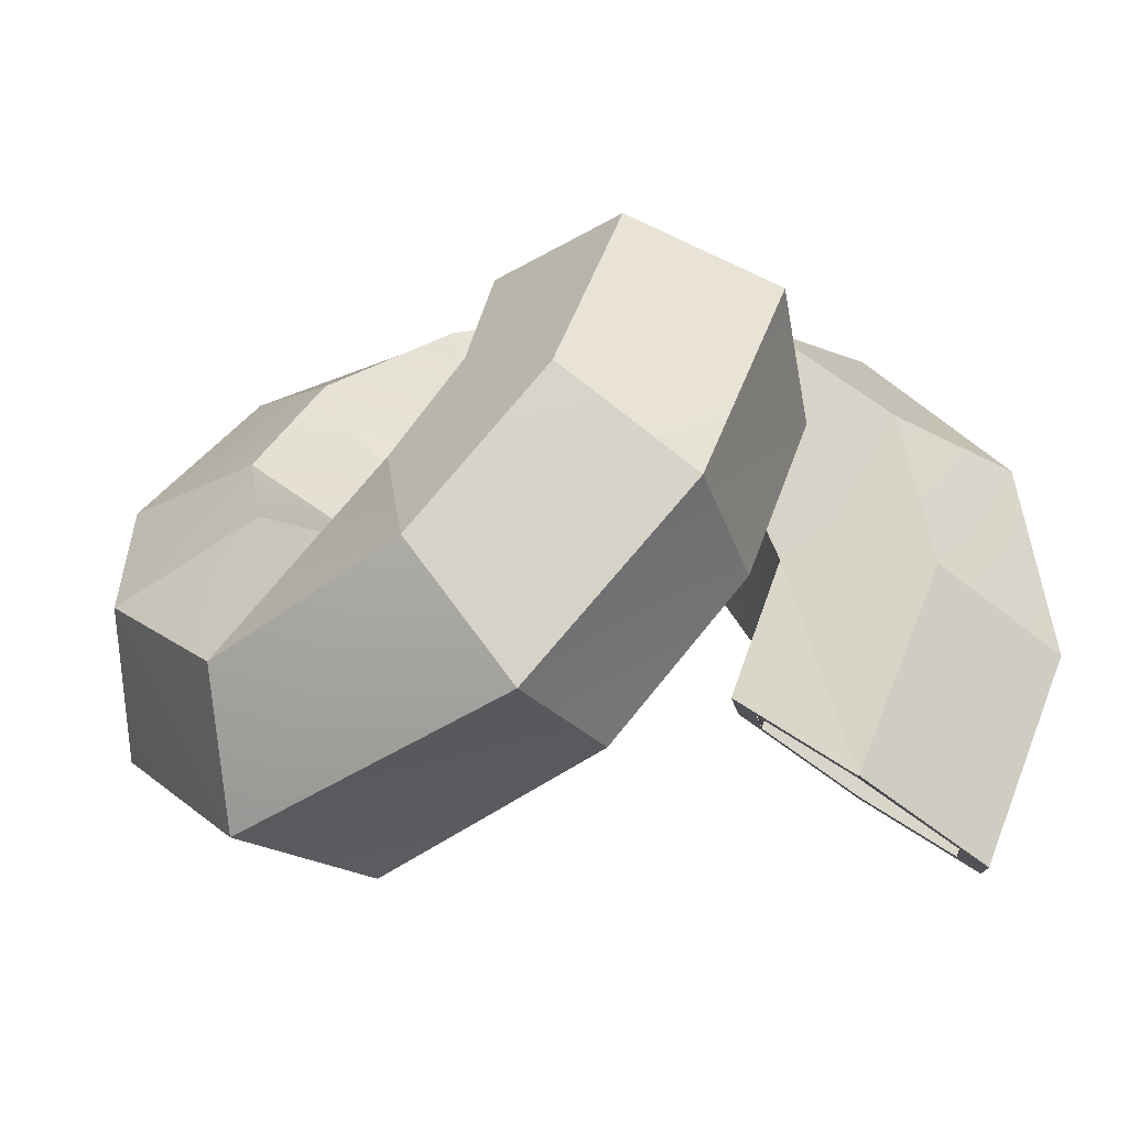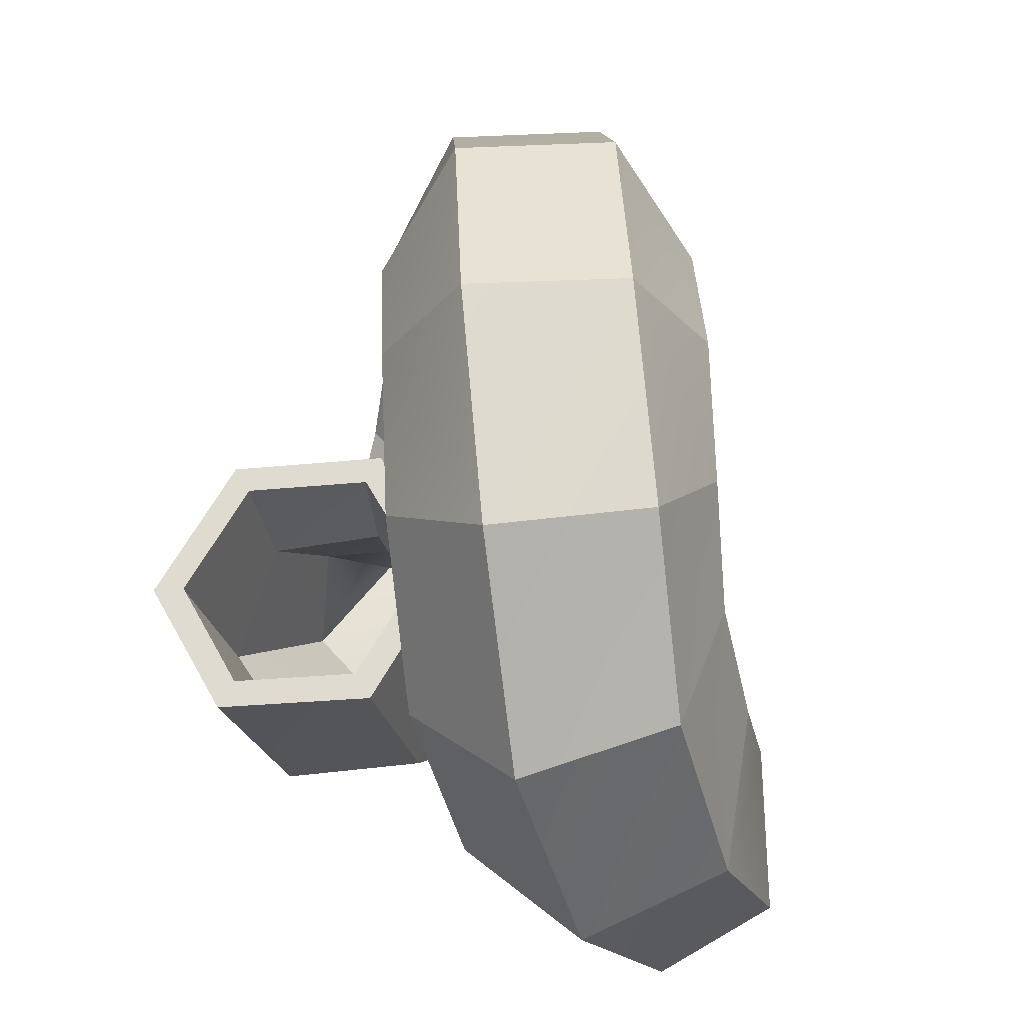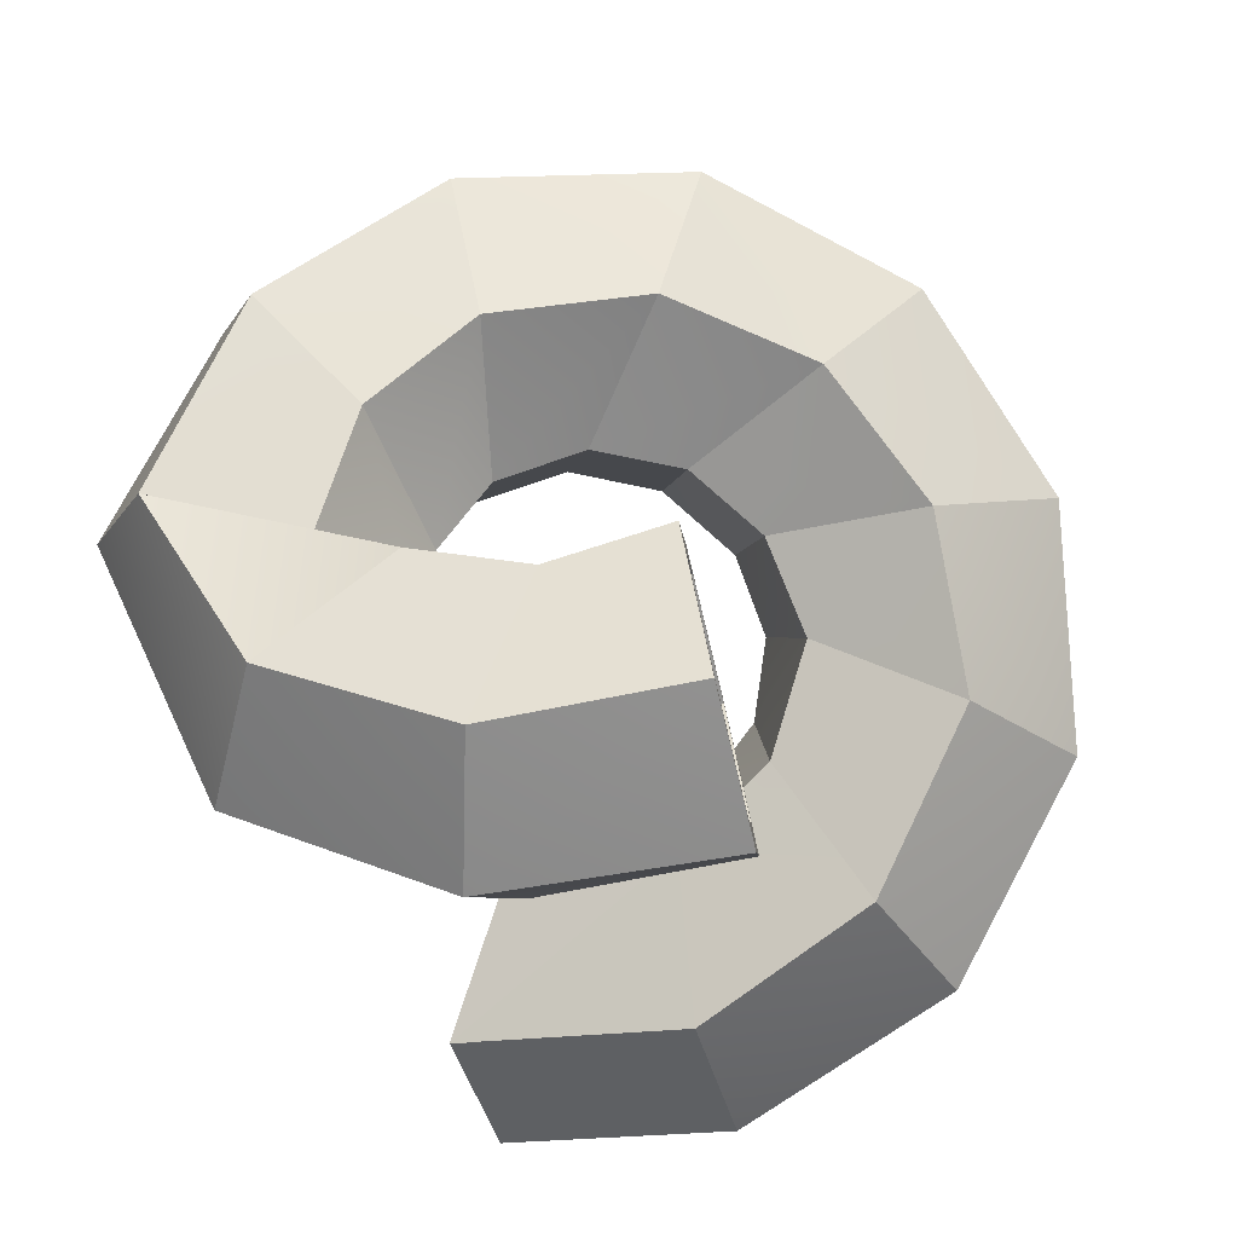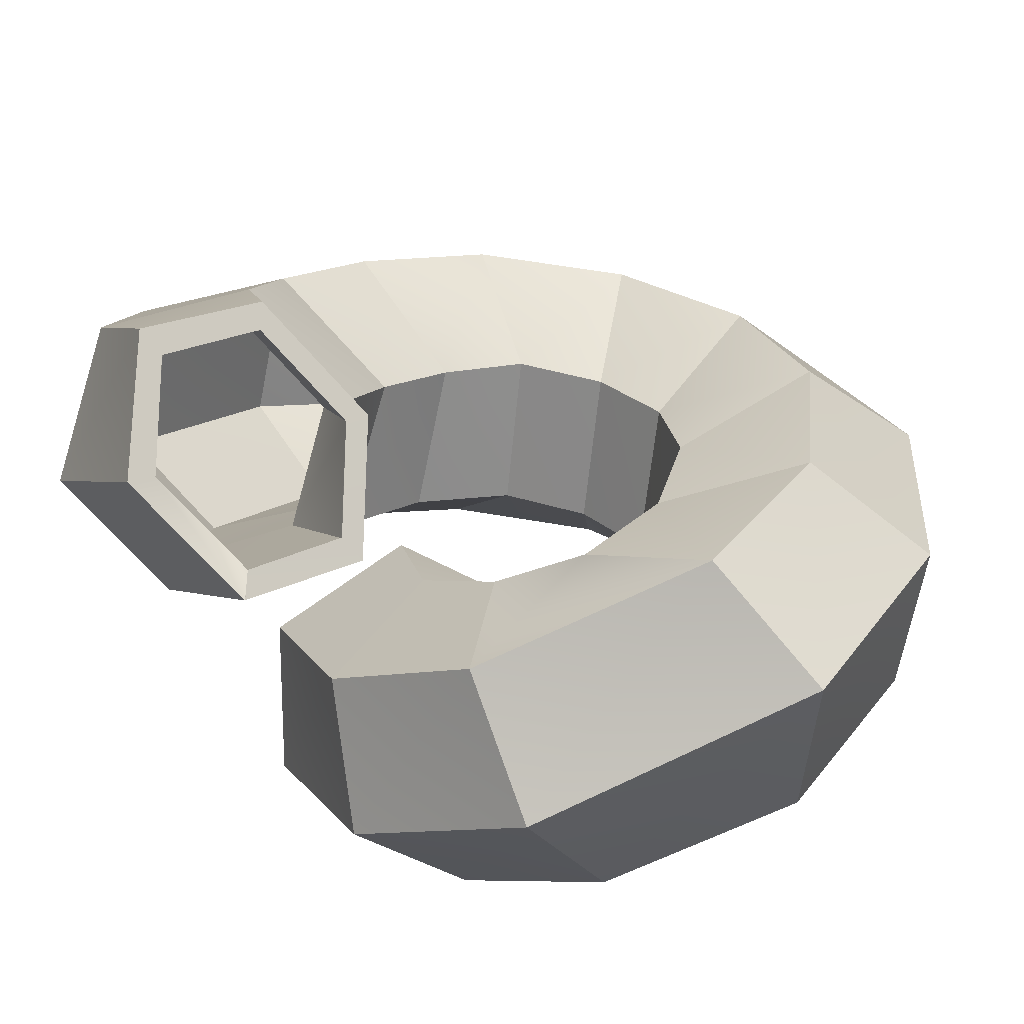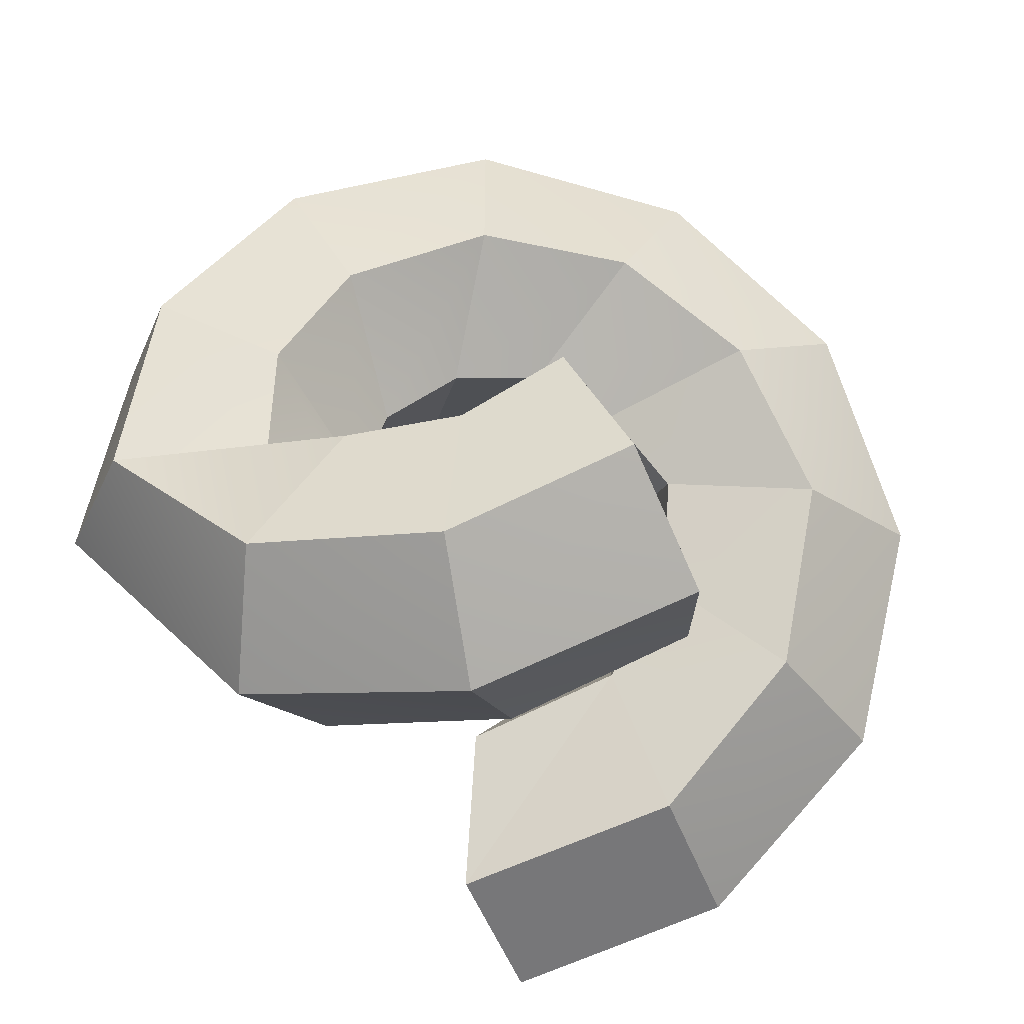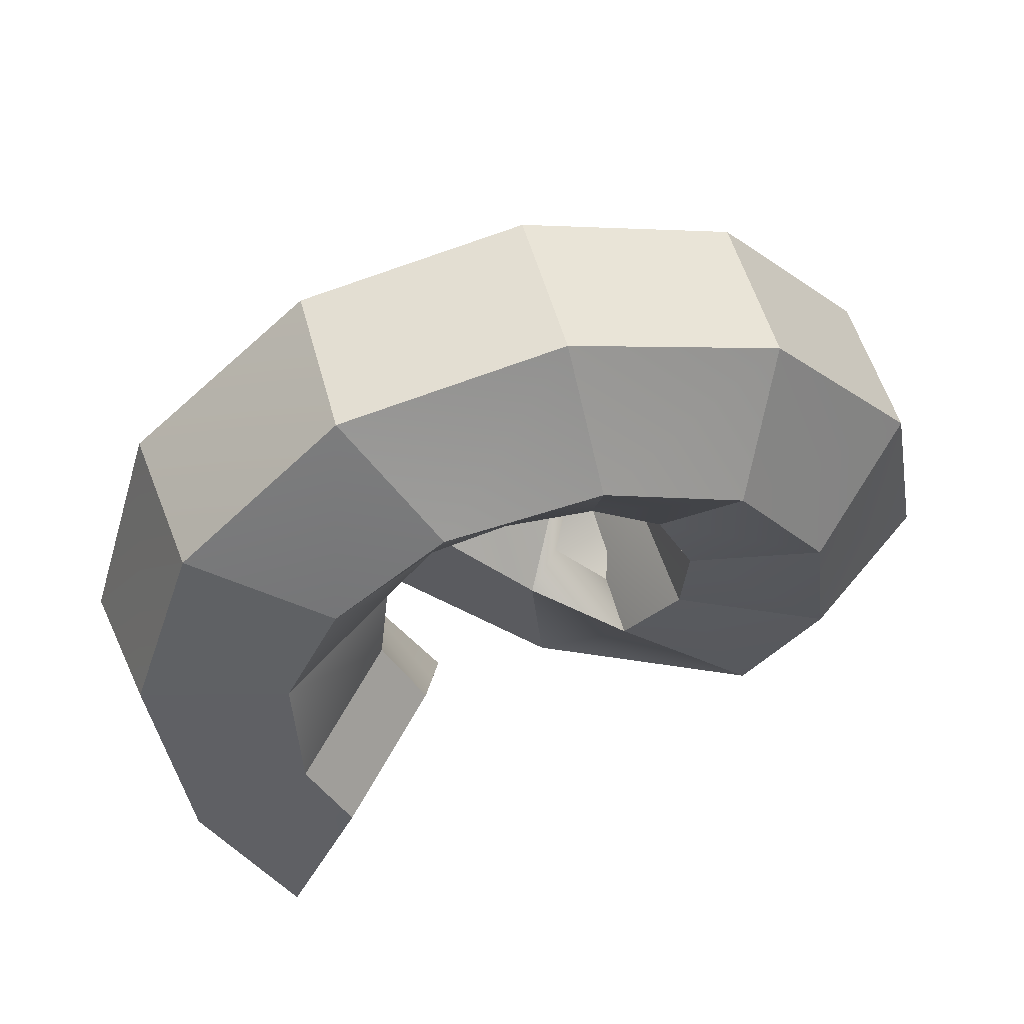
<metadata>
{"format":"obj","ext":"obj","renderer":"f3d","projection":"perspective","resolution":1024,"background":"white","views":[{"elev":-57.5,"azim":-160.0,"up":"+Z"},{"elev":44.6,"azim":-76.4,"up":"+Z"},{"elev":71.1,"azim":-121.2,"up":"+Y"},{"elev":-65.0,"azim":10.0,"up":"+Z"},{"elev":57.8,"azim":-136.7,"up":"+Y"},{"elev":-31.3,"azim":13.7,"up":"+Y"}]}
</metadata>
<code>
o TubeSlide_Middle
g TubeSlide_Middle
v -0.6101 0.6132 -2.035
v -0.7101 0.44 -2.035
v -0.4851 0.6565 -1.885
v -0.4601 0.5266 -1.735
v -0.5601 0.3533 -1.735
v -0.7733 0.7074 -1.755
v -0.8733 0.5342 -1.755
v -0.5934 0.719 -1.668
v -0.5135 0.5574 -1.582
v -0.6135 0.3842 -1.582
v -0.5539 0.3209 -1.697
v -0.7101 0.2667 -1.885
v -0.5935 0.3438 -1.56
v -0.8184 0.3292 -1.668
v -0.6851 0.31 -1.885
v -0.7934 0.3725 -1.668
v -0.7414 0.4291 -2.072
v -0.9182 0.5313 -1.776
v -0.6164 0.6456 -2.072
v -0.7932 0.7478 -1.776
v -0.5684 0.7623 -1.668
v -0.7849 0.8325 -1.483
v -0.5362 0.8118 -1.496
v -0.7628 0.789 -1.472
v -0.8734 0.6315 -1.418
v -0.5638 0.7724 -1.483
v -0.4685 0.5603 -1.56
v -0.4257 0.5942 -1.442
v -0.4754 0.5983 -1.44
v -0.5639 0.3973 -1.375
v -0.586 0.4408 -1.385
v -0.8127 0.418 -1.361
v -0.7851 0.4573 -1.374
v -0.9232 0.6356 -1.415
v -0.6249 0.9048 -1.232
v -0.4189 0.8503 -1.363
v -0.6066 0.8583 -1.232
v -0.6982 0.7157 -1.126
v -0.4418 0.8147 -1.337
v -0.3274 0.6177 -1.361
v -0.3686 0.6286 -1.335
v -0.4419 0.4395 -1.228
v -0.4602 0.486 -1.229
v -0.6479 0.494 -1.097
v -0.625 0.5296 -1.124
v -0.7394 0.7266 -1.1
v -0.3778 0.9765 -1.14
v -0.2651 0.8753 -1.339
v -0.3644 0.9283 -1.139
v -0.4008 0.8167 -0.9773
v -0.2742 0.8473 -1.298
v -0.1979 0.6345 -1.335
v -0.2204 0.6547 -1.295
v -0.2434 0.4949 -1.133
v -0.2569 0.5431 -1.134
v -0.3561 0.5962 -0.934
v -0.347 0.6241 -0.9745
v -0.4234 0.8369 -0.9375
v -0.1416 1.044 -1.175
v -0.1349 0.9124 -1.387
v -0.1278 0.9958 -1.174
v -0.0779 0.9088 -1.001
v -0.1224 0.8907 -1.344
v -0.06578 0.6722 -1.383
v -0.06712 0.6985 -1.341
v -0.003426 0.5634 -1.167
v -0.01724 0.6115 -1.168
v -0.01016 0.6949 -0.9546
v -0.02263 0.7166 -0.9978
v -0.07924 0.9351 -0.9583
v 0.0463 1.097 -1.328
v -0.04534 0.9379 -1.497
v 0.06047 1.05 -1.327
v 0.1904 0.9854 -1.189
v -0.01285 0.9219 -1.462
v 0.02548 0.6982 -1.494
v 0.04381 0.7301 -1.46
v 0.1879 0.618 -1.322
v 0.1738 0.6659 -1.322
v 0.2796 0.7775 -1.152
v 0.2471 0.7936 -1.187
v 0.2088 1.017 -1.155
v 0.1355 1.123 -1.558
v -0.02053 0.945 -1.638
v 0.1499 1.075 -1.557
v 0.3323 1.026 -1.492
v 0.02507 0.9327 -1.622
v 0.05143 0.7056 -1.637
v 0.08263 0.7412 -1.621
v 0.2794 0.6441 -1.555
v 0.265 0.692 -1.555
v 0.4355 0.822 -1.474
v 0.3899 0.8343 -1.491
v 0.3635 1.061 -1.476
v 0.09289 1.146 -1.764
v -0.07248 0.9584 -1.759
v 0.1081 1.099 -1.771
v 0.3014 1.061 -1.806
v -0.02415 0.9489 -1.767
v 0.003781 0.7234 -1.797
v 0.03686 0.7609 -1.798
v 0.2454 0.6758 -1.84
v 0.2302 0.7228 -1.832
v 0.4108 0.8632 -1.845
v 0.3625 0.8728 -1.836
v 0.3345 1.098 -1.807
v -0.04768 1.163 -1.921
v -0.1781 0.9672 -1.837
v -0.03566 1.117 -1.936
v 0.1168 1.089 -2.062
v -0.14 0.9602 -1.869
v -0.1179 0.7362 -1.912
v -0.09187 0.7754 -1.928
v 0.07258 0.7014 -2.07
v 0.06055 0.7476 -2.055
v 0.203 0.8976 -2.153
v 0.1649 0.9045 -2.122
v 0.1428 1.129 -2.079
v -0.1327 1.208 -1.828
v -0.182 0.9951 -1.707
v -0.1505 1.169 -1.853
v -0.1819 1.181 -2.05
v -0.1898 0.9982 -1.756
v -0.2705 0.7976 -1.832
v -0.2607 0.8401 -1.856
v -0.3098 0.8129 -2.078
v -0.2921 0.8524 -2.053
v -0.2606 1.026 -2.2
v -0.2527 1.023 -2.15
v -0.172 1.223 -2.075
v -0.2586 1.25 -1.696
v -0.2529 1.019 -1.601
v -0.2876 1.214 -1.715
v -0.4083 1.256 -1.869
v -0.2831 1.029 -1.64
v -0.398 0.8401 -1.699
v -0.3991 0.8864 -1.718
v -0.5488 0.8927 -1.891
v -0.5198 0.9284 -1.872
v -0.5545 1.124 -1.986
v -0.5244 1.113 -1.947
v -0.4094 1.303 -1.888
v -0.3049 1.266 -1.515
v -0.2642 1.023 -1.472
v -0.3411 1.232 -1.524
v -0.5185 1.293 -1.593
v -0.3086 1.038 -1.49
v -0.4453 0.8559 -1.516
v -0.4534 0.9045 -1.525
v -0.667 0.9322 -1.603
v -0.6308 0.9655 -1.594
v -0.7077 1.175 -1.646
v -0.6634 1.16 -1.628
v -0.5267 1.342 -1.602
v -0.4601 0.6998 -1.885
v -0.6156 0.6452 -2.072
v -0.4445 0.6186 -1.791
v -0.4289 0.5374 -1.697
v -0.4914 0.4291 -1.697
v -0.4841 0.6562 -1.883
v -0.6086 0.6145 -2.035
v -0.5604 0.353 -1.735
v -0.6863 0.3121 -1.888
v -0.7081 0.4431 -2.034
v -0.3406 1.231 -1.524
v -0.3084 1.037 -1.489
v -0.5185 1.292 -1.593
v -0.6628 1.16 -1.628
v -0.6305 0.9666 -1.594
v -0.4533 0.9052 -1.525
f 157 160 155
f 157 4 160
f 158 4 157
f 159 4 158
f 159 162 4
f 11 162 159
f 156 161 19
f 161 164 19
f 17 19 164
f 163 17 164
f 163 12 17
f 162 12 163
f 11 12 162
f 161 156 155
f 155 160 161
f 148 144 166
f 148 166 170
f 148 170 150
f 169 150 170
f 150 169 152
f 169 168 152
f 154 152 168
f 167 154 168
f 143 167 165
f 154 167 143
f 165 166 144
f 144 143 165
f 5 4 5
f 5 5 4
f 156 21 155
f 156 20 21
f 157 155 21
f 21 158 157
f 21 27 158
f 159 158 27
f 13 159 27
f 13 11 159
f 2 2 1
f 1 1 2
f 1 1 3
f 3 3 1
f 3 3 4
f 4 4 3
f 7 2 1
f 1 6 7
f 6 1 3
f 3 8 6
f 8 3 4
f 4 9 8
f 9 4 5
f 5 10 9
f 14 12 11
f 11 13 14
f 10 5 15
f 15 16 10
f 18 17 12
f 12 14 18
f 16 15 2
f 2 7 16
f 20 19 17
f 17 18 20
f 23 21 20
f 20 22 23
f 25 7 6
f 6 24 25
f 24 6 8
f 8 26 24
f 28 27 21
f 21 23 28
f 26 8 9
f 9 29 26
f 30 13 27
f 27 28 30
f 29 9 10
f 10 31 29
f 32 14 13
f 13 30 32
f 31 10 16
f 16 33 31
f 34 18 14
f 14 32 34
f 33 16 7
f 7 25 33
f 22 20 18
f 18 34 22
f 36 23 22
f 22 35 36
f 38 25 24
f 24 37 38
f 37 24 26
f 26 39 37
f 40 28 23
f 23 36 40
f 39 26 29
f 29 41 39
f 42 30 28
f 28 40 42
f 41 29 31
f 31 43 41
f 44 32 30
f 30 42 44
f 43 31 33
f 33 45 43
f 46 34 32
f 32 44 46
f 45 33 25
f 25 38 45
f 35 22 34
f 34 46 35
f 48 36 35
f 35 47 48
f 50 38 37
f 37 49 50
f 49 37 39
f 39 51 49
f 52 40 36
f 36 48 52
f 51 39 41
f 41 53 51
f 54 42 40
f 40 52 54
f 53 41 43
f 43 55 53
f 56 44 42
f 42 54 56
f 55 43 45
f 45 57 55
f 58 46 44
f 44 56 58
f 57 45 38
f 38 50 57
f 47 35 46
f 46 58 47
f 60 48 47
f 47 59 60
f 62 50 49
f 49 61 62
f 61 49 51
f 51 63 61
f 64 52 48
f 48 60 64
f 63 51 53
f 53 65 63
f 66 54 52
f 52 64 66
f 65 53 55
f 55 67 65
f 68 56 54
f 54 66 68
f 67 55 57
f 57 69 67
f 70 58 56
f 56 68 70
f 69 57 50
f 50 62 69
f 59 47 58
f 58 70 59
f 72 60 59
f 59 71 72
f 74 62 61
f 61 73 74
f 73 61 63
f 63 75 73
f 76 64 60
f 60 72 76
f 75 63 65
f 65 77 75
f 78 66 64
f 64 76 78
f 77 65 67
f 67 79 77
f 80 68 66
f 66 78 80
f 79 67 69
f 69 81 79
f 82 70 68
f 68 80 82
f 81 69 62
f 62 74 81
f 71 59 70
f 70 82 71
f 84 72 71
f 71 83 84
f 86 74 73
f 73 85 86
f 85 73 75
f 75 87 85
f 88 76 72
f 72 84 88
f 87 75 77
f 77 89 87
f 90 78 76
f 76 88 90
f 89 77 79
f 79 91 89
f 92 80 78
f 78 90 92
f 91 79 81
f 81 93 91
f 94 82 80
f 80 92 94
f 93 81 74
f 74 86 93
f 83 71 82
f 82 94 83
f 96 84 83
f 83 95 96
f 98 86 85
f 85 97 98
f 97 85 87
f 87 99 97
f 100 88 84
f 84 96 100
f 99 87 89
f 89 101 99
f 102 90 88
f 88 100 102
f 101 89 91
f 91 103 101
f 104 92 90
f 90 102 104
f 103 91 93
f 93 105 103
f 106 94 92
f 92 104 106
f 105 93 86
f 86 98 105
f 95 83 94
f 94 106 95
f 108 96 95
f 95 107 108
f 110 98 97
f 97 109 110
f 109 97 99
f 99 111 109
f 112 100 96
f 96 108 112
f 111 99 101
f 101 113 111
f 114 102 100
f 100 112 114
f 113 101 103
f 103 115 113
f 116 104 102
f 102 114 116
f 115 103 105
f 105 117 115
f 118 106 104
f 104 116 118
f 117 105 98
f 98 110 117
f 107 95 106
f 106 118 107
f 120 108 107
f 107 119 120
f 122 110 109
f 109 121 122
f 121 109 111
f 111 123 121
f 124 112 108
f 108 120 124
f 123 111 113
f 113 125 123
f 126 114 112
f 112 124 126
f 125 113 115
f 115 127 125
f 128 116 114
f 114 126 128
f 127 115 117
f 117 129 127
f 130 118 116
f 116 128 130
f 129 117 110
f 110 122 129
f 119 107 118
f 118 130 119
f 132 120 119
f 119 131 132
f 134 122 121
f 121 133 134
f 133 121 123
f 123 135 133
f 136 124 120
f 120 132 136
f 135 123 125
f 125 137 135
f 138 126 124
f 124 136 138
f 137 125 127
f 127 139 137
f 140 128 126
f 126 138 140
f 139 127 129
f 129 141 139
f 142 130 128
f 128 140 142
f 141 129 122
f 122 134 141
f 131 119 130
f 130 142 131
f 144 132 131
f 131 143 144
f 146 134 133
f 133 145 146
f 145 133 135
f 135 147 145
f 148 136 132
f 132 144 148
f 147 135 137
f 137 149 147
f 150 138 136
f 136 148 150
f 149 137 139
f 139 151 149
f 152 140 138
f 138 150 152
f 151 139 141
f 141 153 151
f 154 142 140
f 140 152 154
f 153 141 134
f 134 146 153
f 143 131 142
f 142 154 143

</code>
